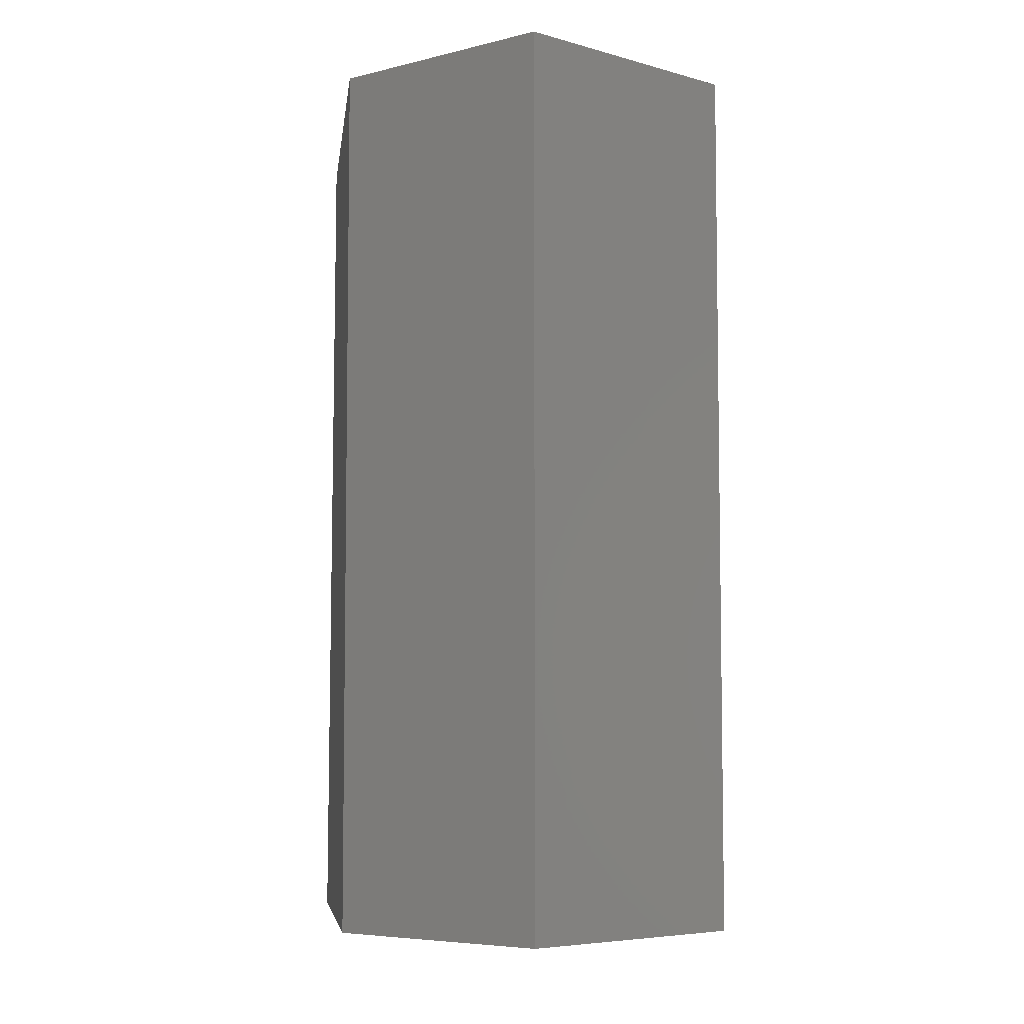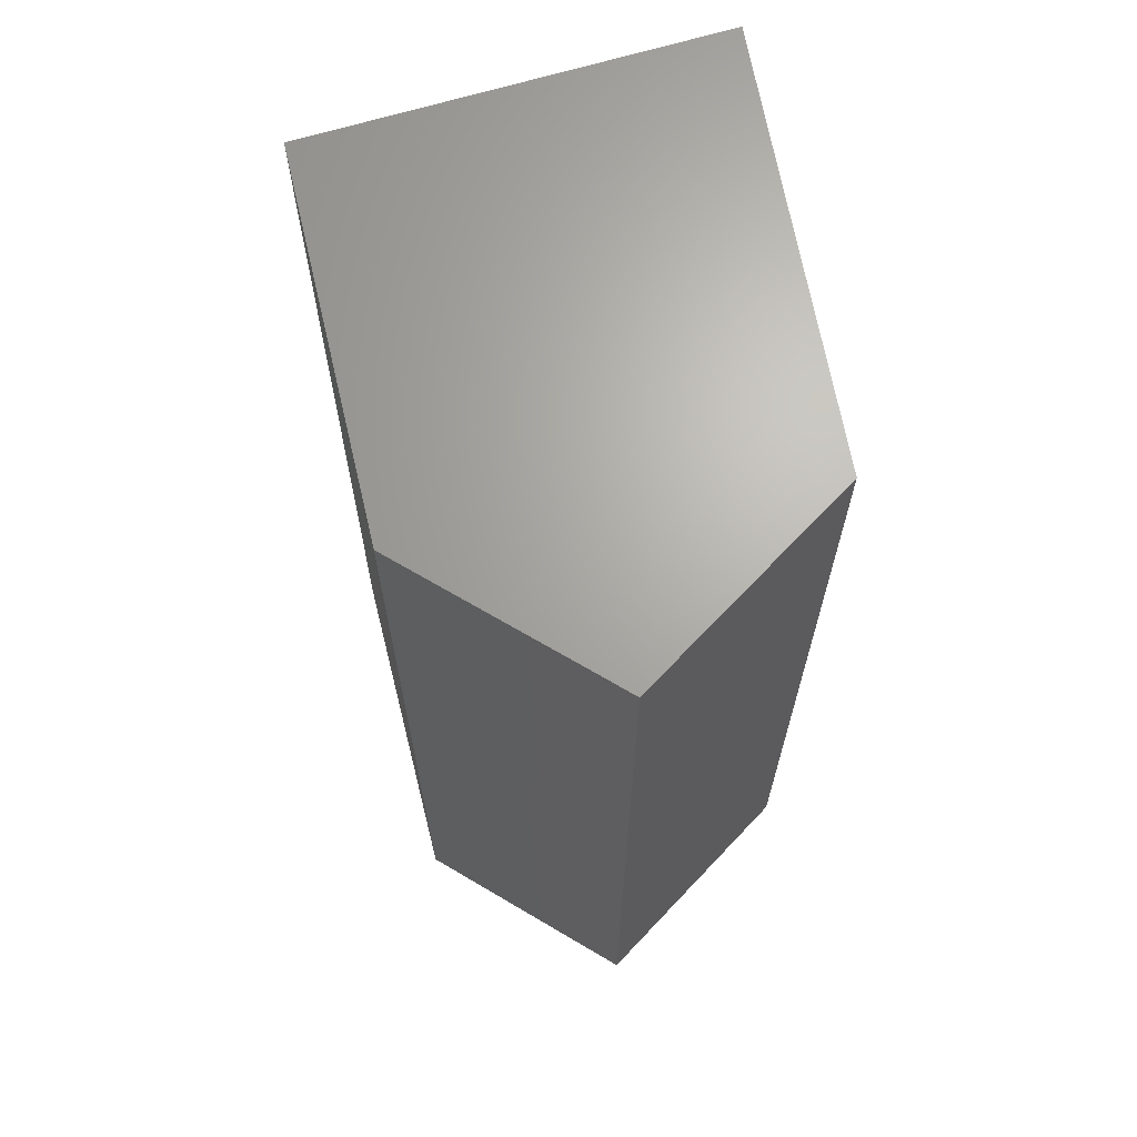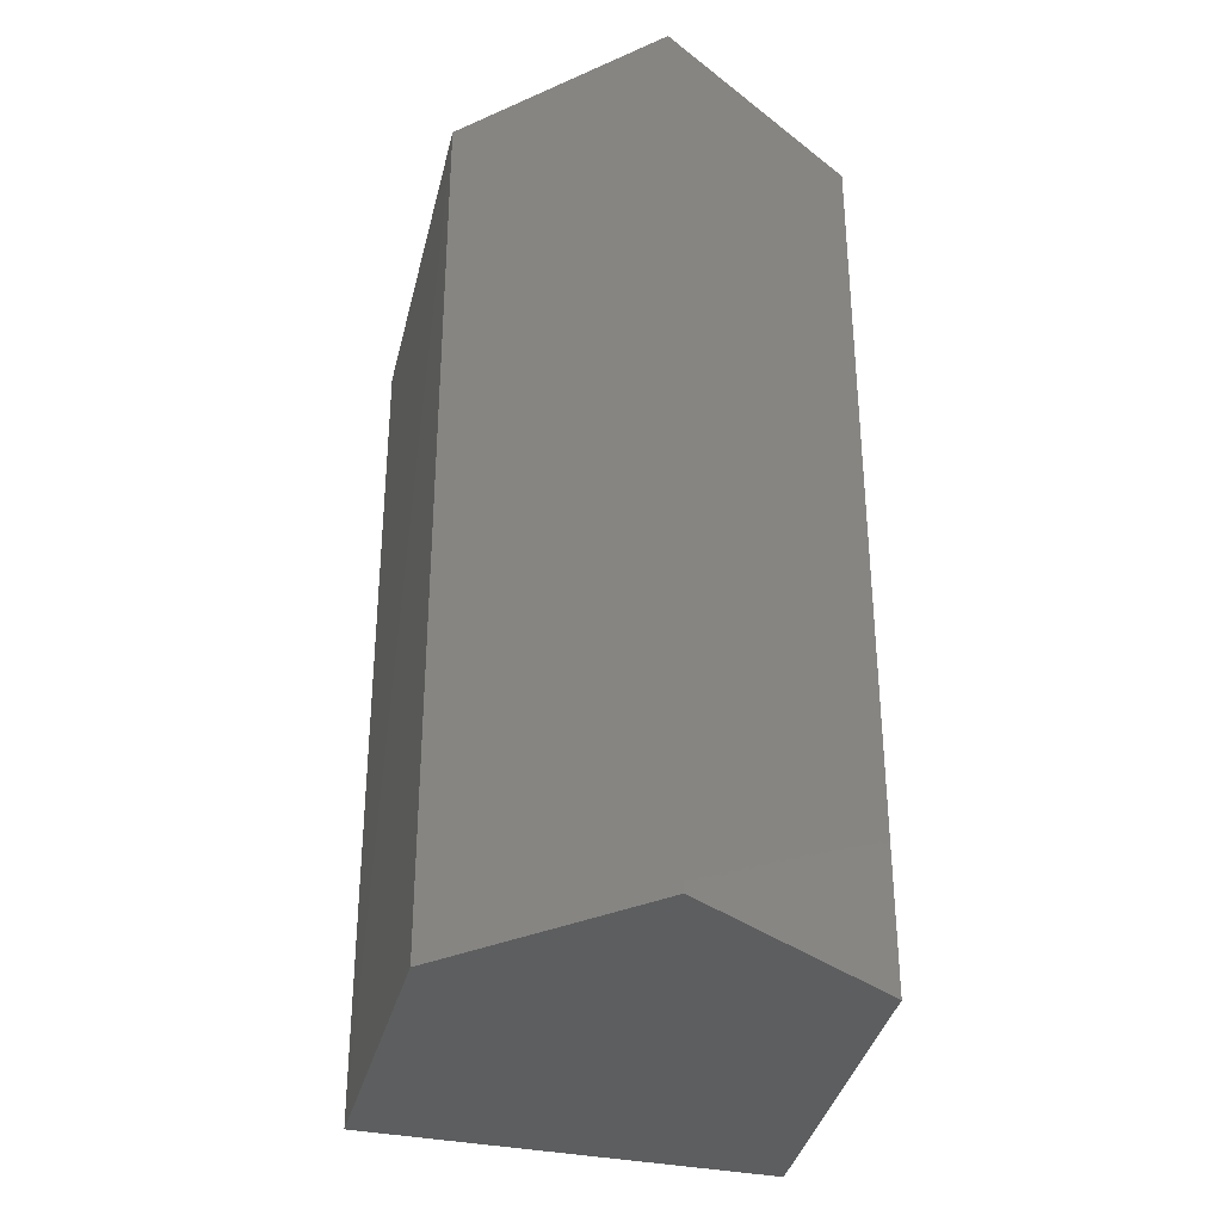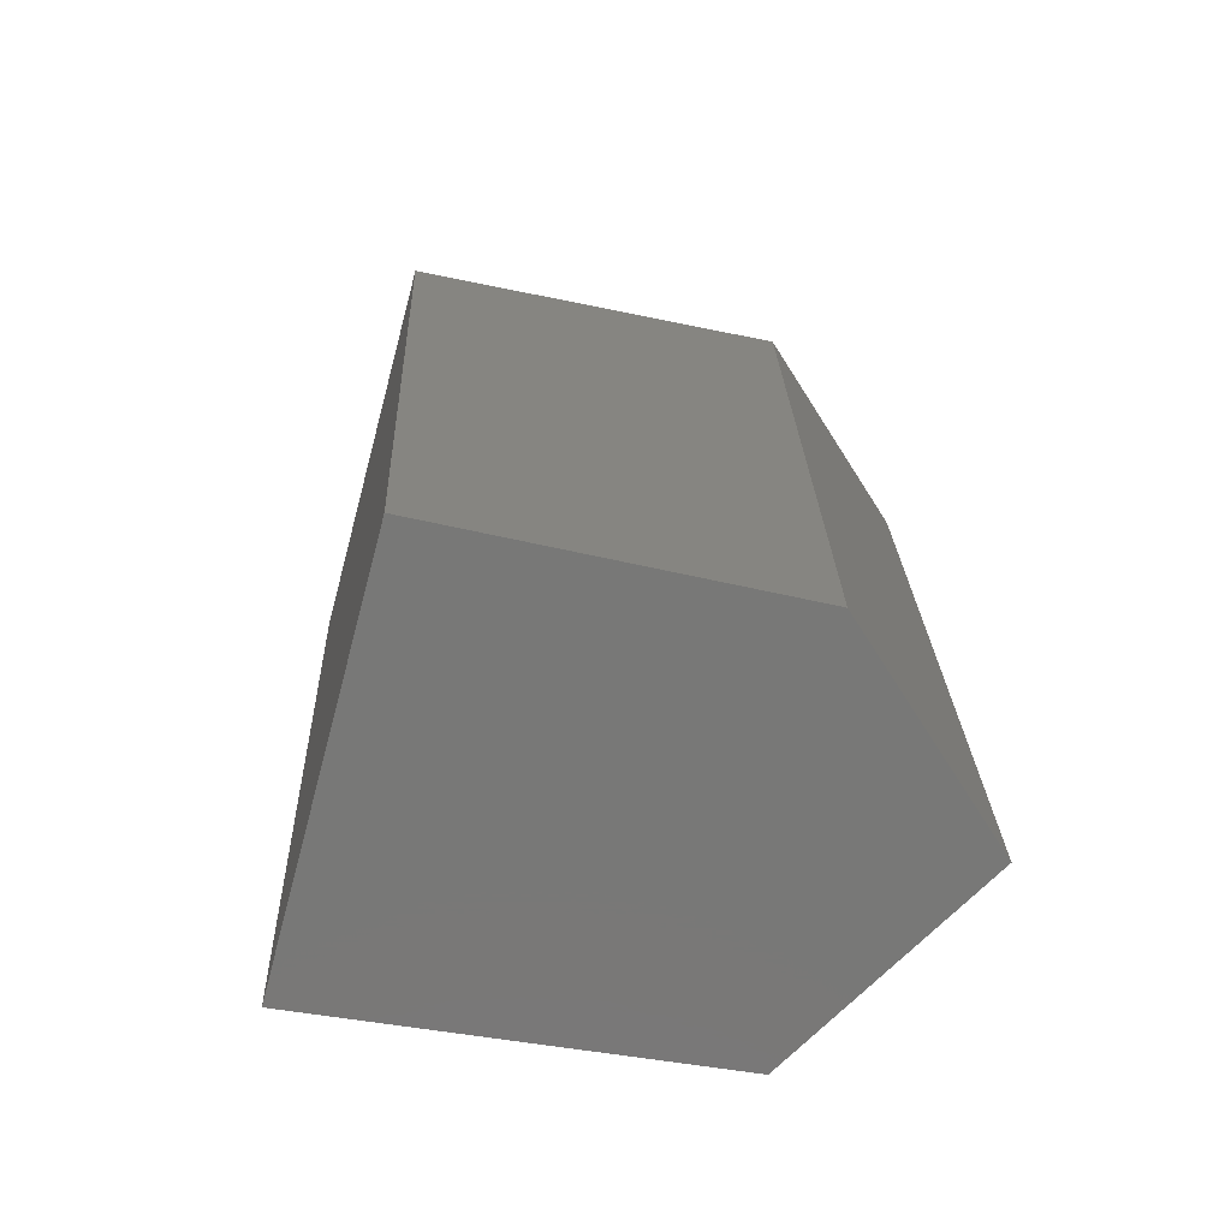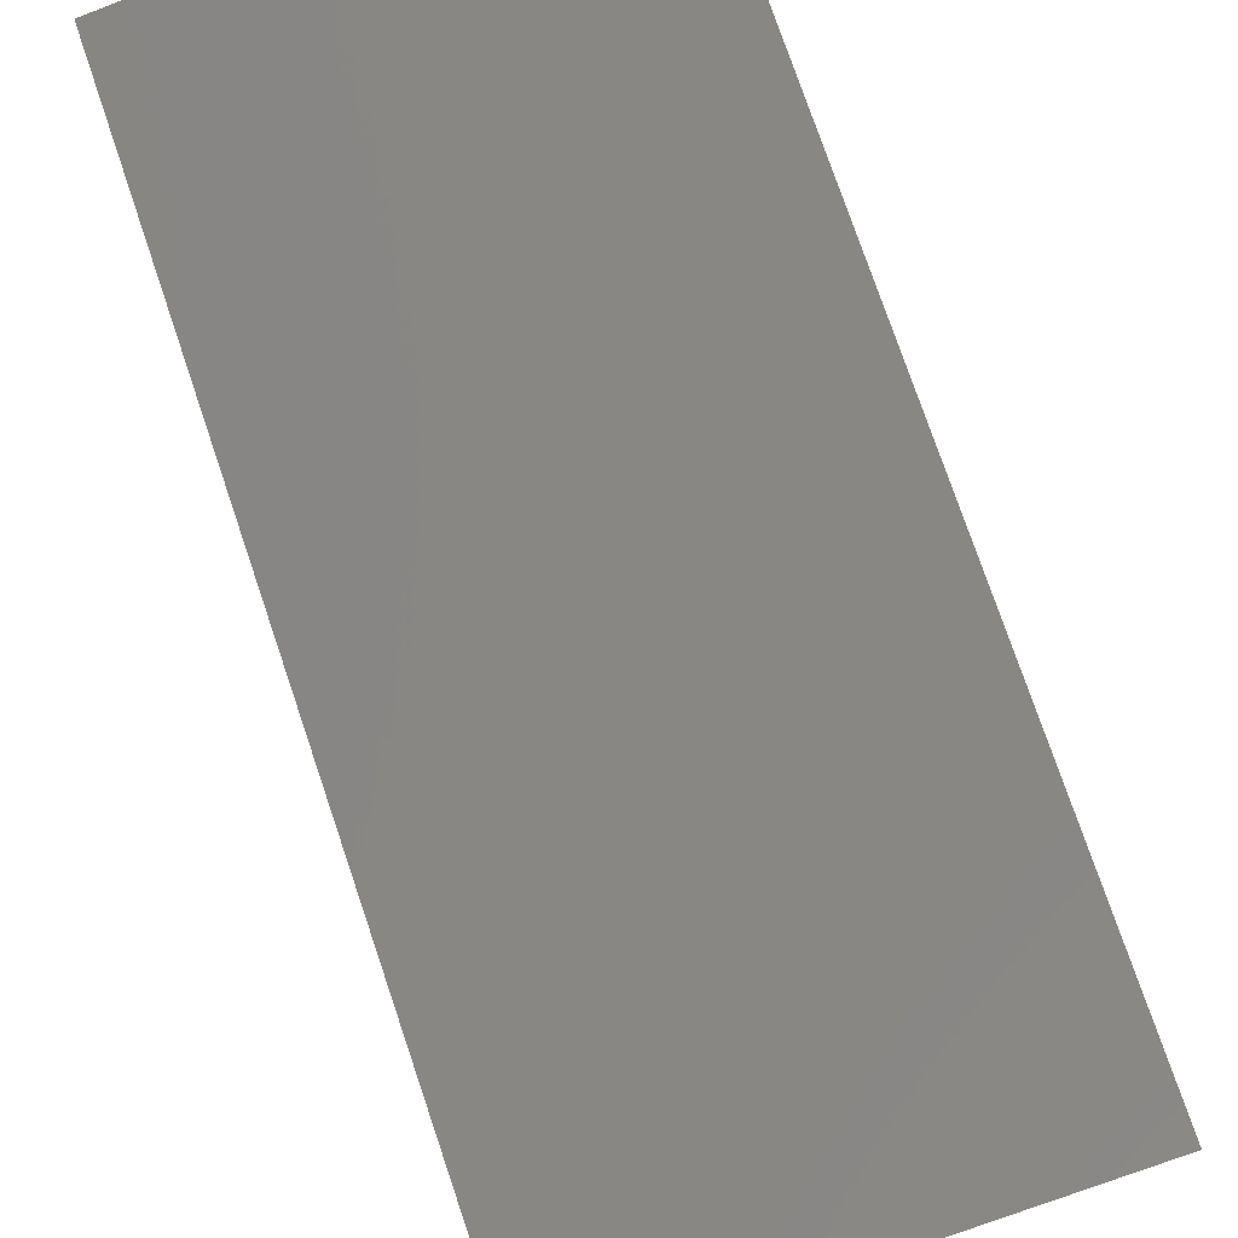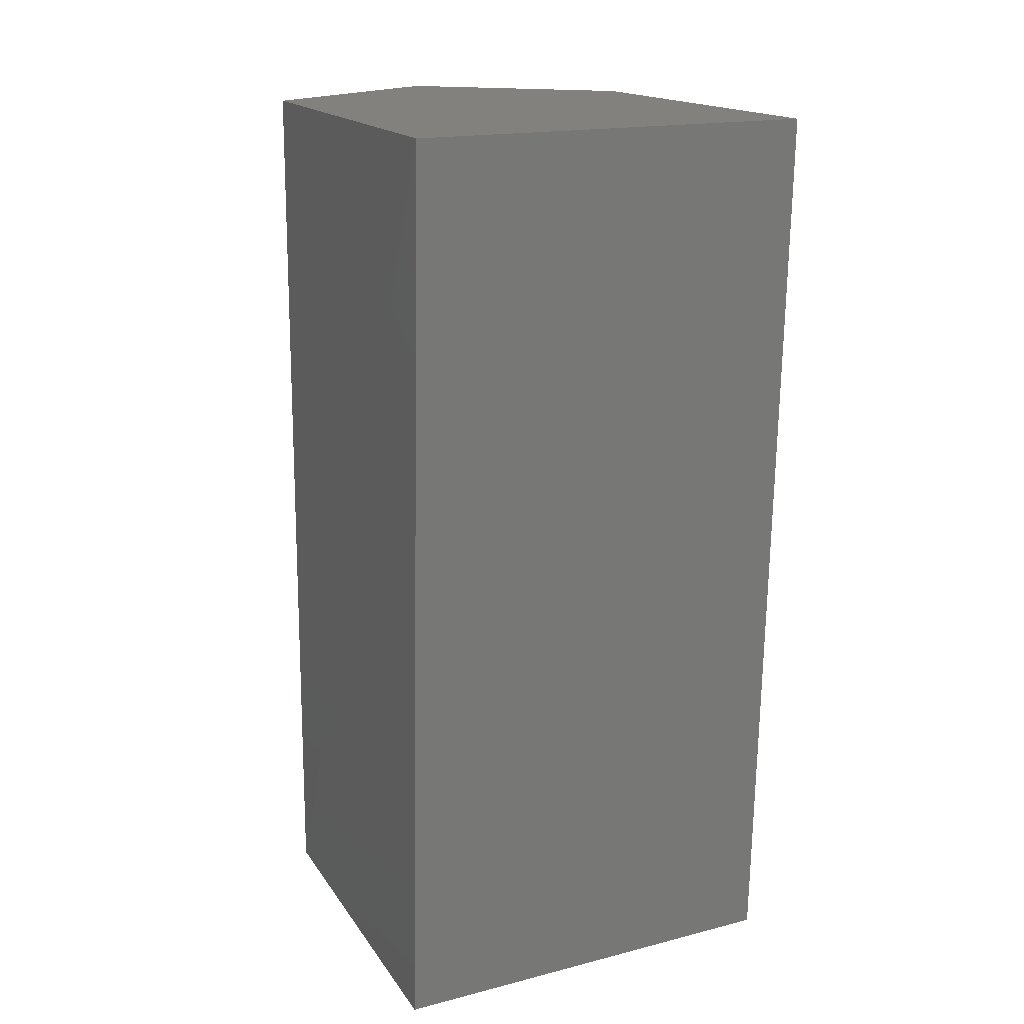
<metadata>
{"format":"stl","ext":"stl","renderer":"f3d","projection":"perspective","resolution":1024,"background":"white","views":[{"elev":-6.0,"azim":178.6,"up":"+Y"},{"elev":66.8,"azim":172.3,"up":"+Y"},{"elev":-33.6,"azim":172.6,"up":"+Y"},{"elev":-71.0,"azim":84.2,"up":"+Y"},{"elev":79.7,"azim":161.2,"up":"+Z"},{"elev":16.1,"azim":-19.1,"up":"+Y"}]}
</metadata>
<code>
# stl→obj: 4 verts, 16 faces
v 1082 -224.5 1174
v 1082 -224.5 1175
v 1082 -225.2 1174
v 1082 -225.2 1175
f 1 1 1
f 1 1 2
f 1 2 2
f 3 3 3
f 3 3 4
f 3 4 3
f 1 2 3
f 2 3 4
f 1 3 1
f 3 1 3
f 2 2 4
f 2 4 3
f 3 3 1
f 3 1 1
f 3 3 1
f 3 1 2

</code>
